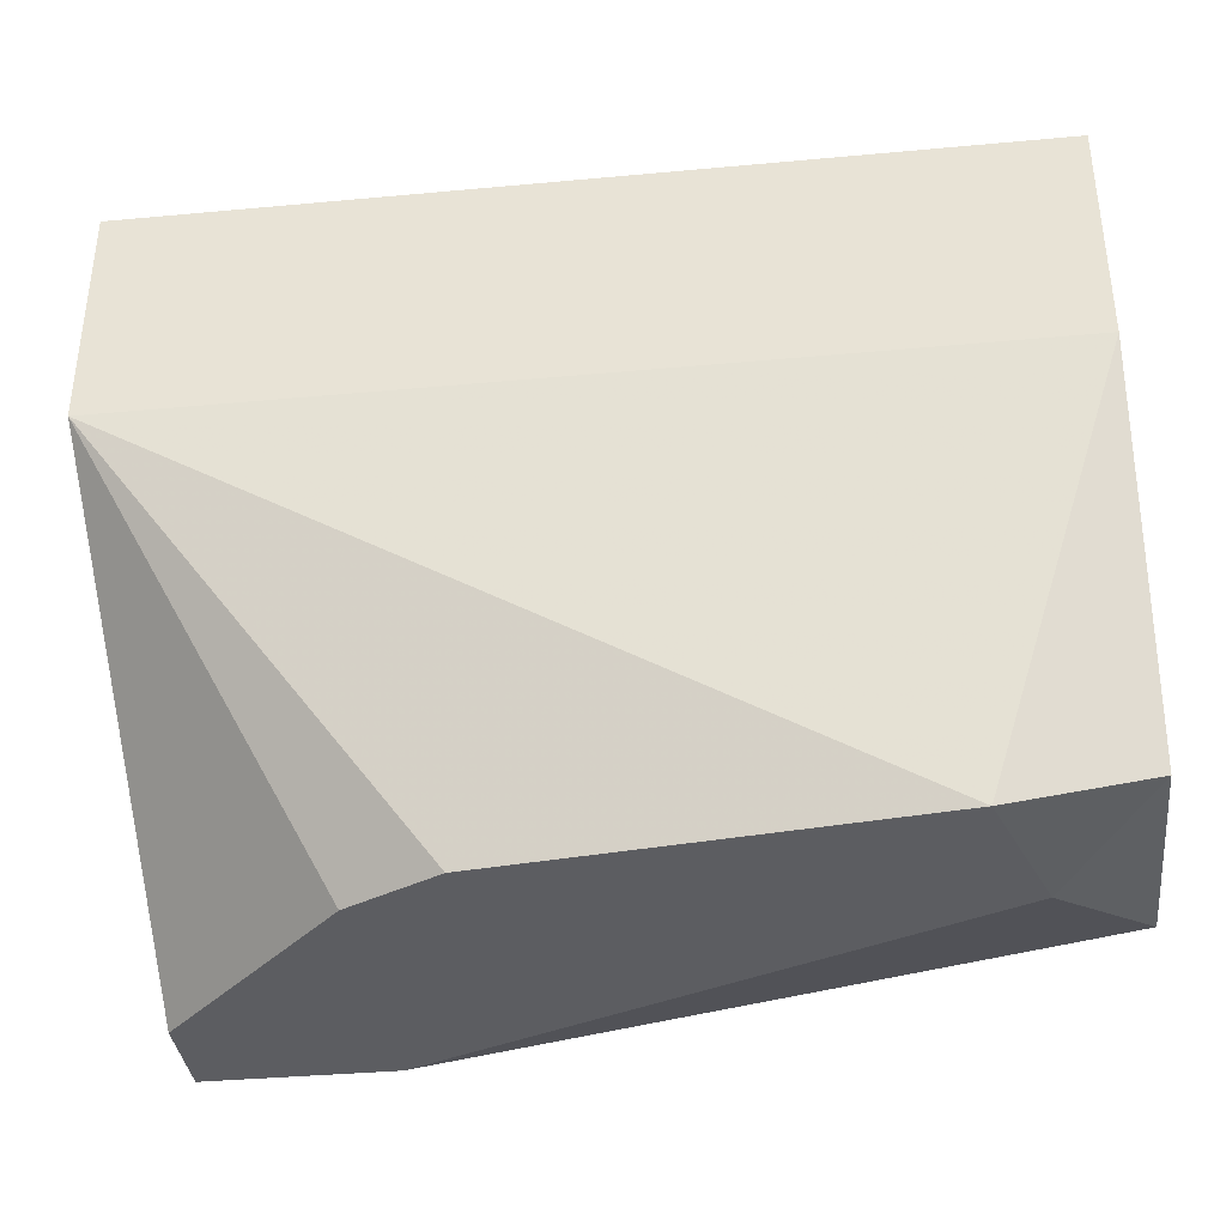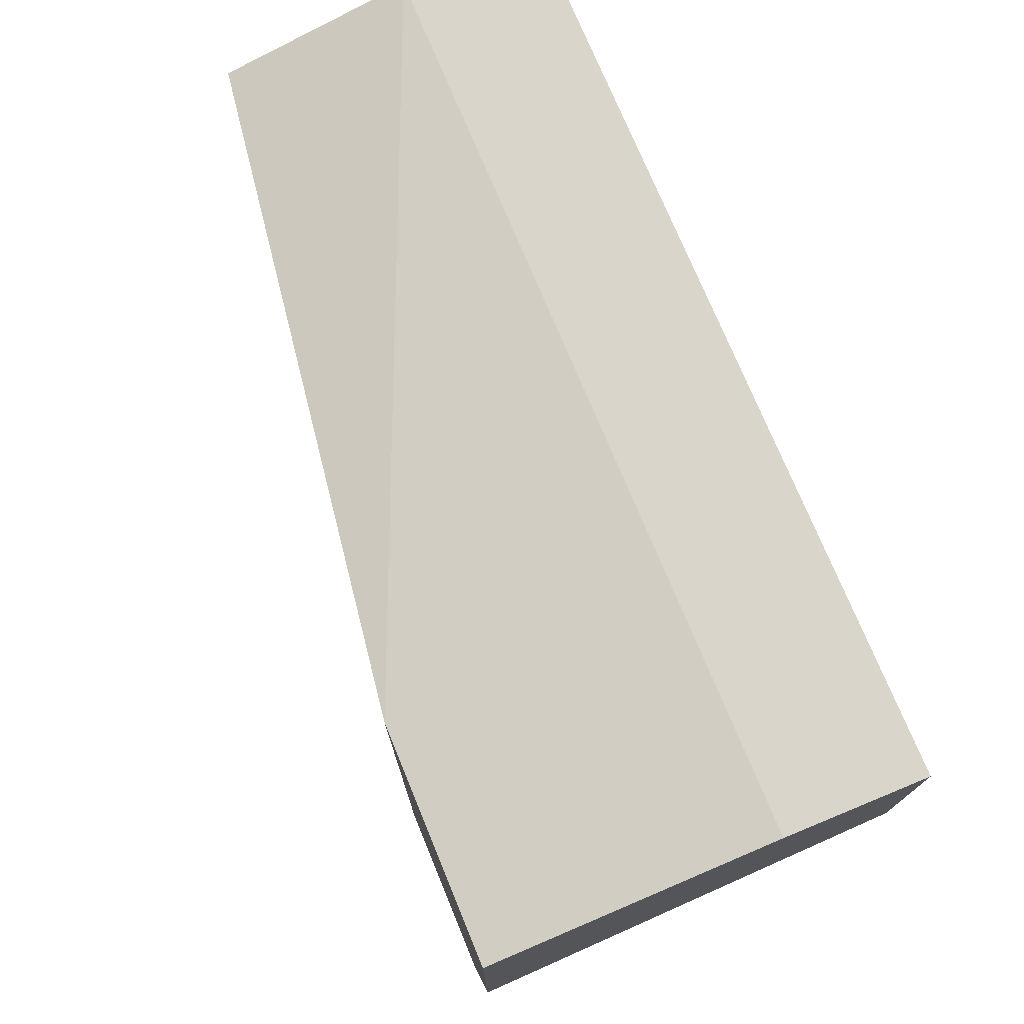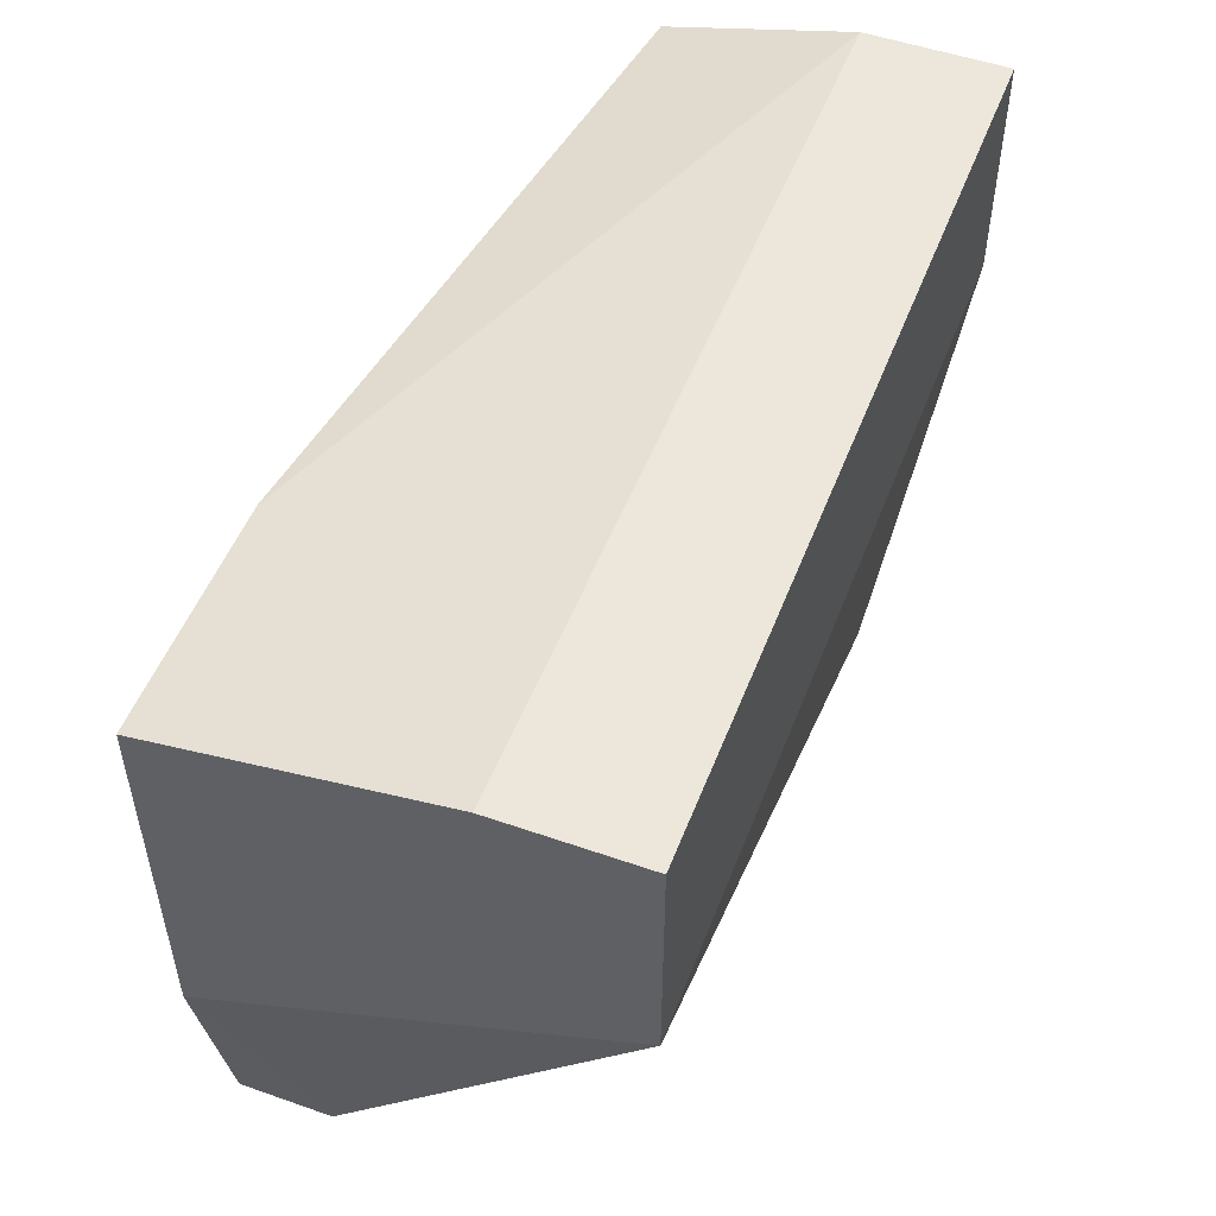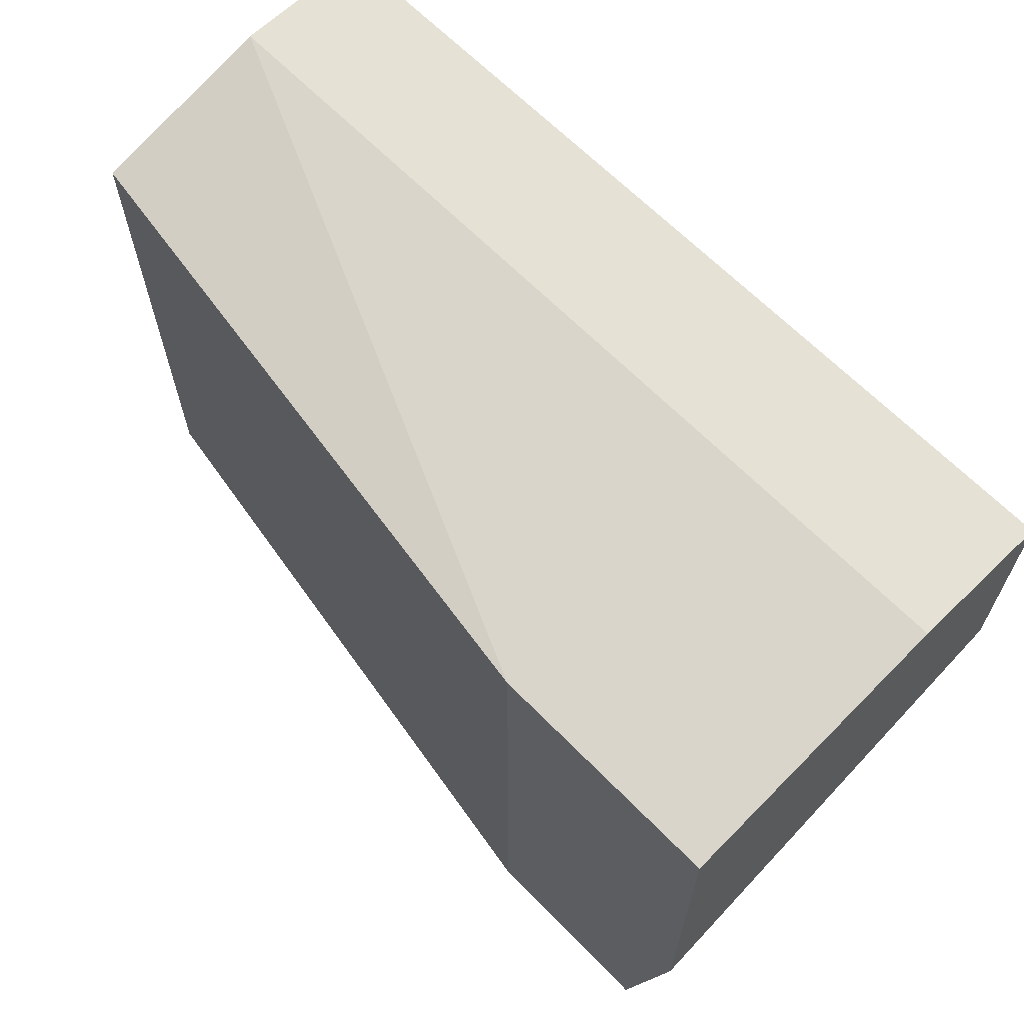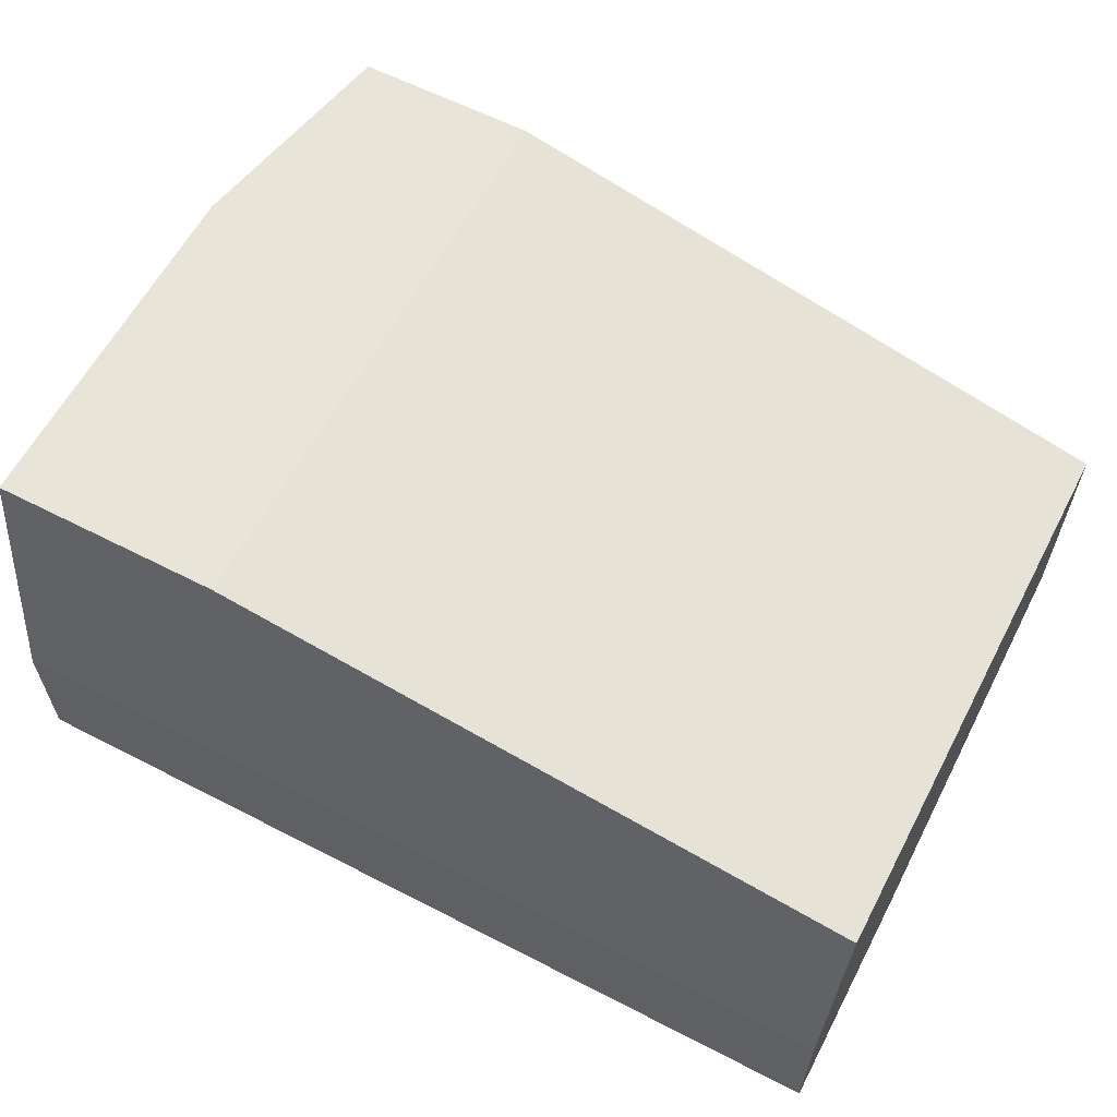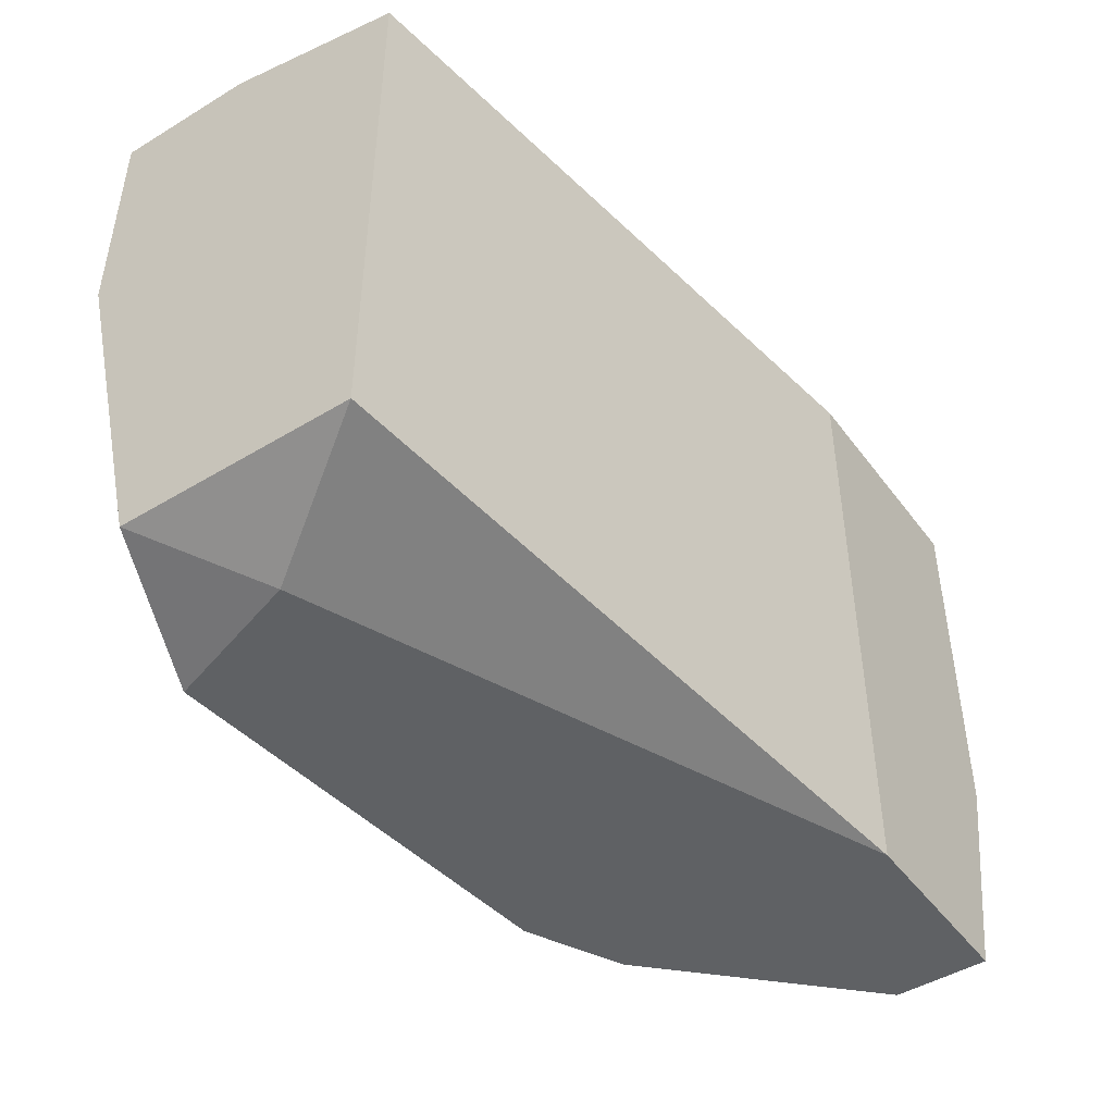
<metadata>
{"format":"obj","ext":"obj","renderer":"f3d","projection":"perspective","resolution":1024,"background":"white","views":[{"elev":-36.7,"azim":6.8,"up":"+Z"},{"elev":74.3,"azim":-112.4,"up":"+Z"},{"elev":51.4,"azim":-69.2,"up":"+Z"},{"elev":64.9,"azim":-134.2,"up":"+Z"},{"elev":60.7,"azim":27.7,"up":"+Y"},{"elev":-46.5,"azim":124.6,"up":"+Z"}]}
</metadata>
<code>
v -0.01558 -0.01284 -0.01791
v -0.01558 -0.01284 -0.03344
v -0.01558 -0.02001 -0.03344
v -0.01319 -0.0212 -0.03344
v -0.02156 -0.01284 -0.01791
v -0.02156 -0.01284 -0.02747
v -0.02156 -0.02001 -0.01671
v -0.02156 -0.02359 -0.02269
v -0.02156 -0.02359 -0.01671
v -0.02036 -0.01284 -0.03344
v -0.02036 -0.01523 -0.03344
v -0.002438 -0.0224 -0.03344
v 0.001149 -0.02001 -0.01671
v 0.001149 -0.01523 -0.01791
v 0.001149 -0.01523 -0.03225
v 0.001149 -0.0212 -0.03225
v 0.001149 -0.02359 -0.02269
v 0.001149 -0.02359 -0.01671
v -0.001242 -0.01881 -0.03344
f 4 8 3
f 19 11 10
f 11 19 12
f 13 9 18
f 15 13 18
f 1 13 14
f 13 15 14
f 15 1 14
f 18 9 8
f 1 10 5
f 13 1 5
f 8 9 5
f 11 12 4
f 12 8 4
f 15 18 17
f 8 12 17
f 18 8 17
f 19 15 16
f 12 19 16
f 15 17 16
f 17 12 16
f 19 10 2
f 10 1 2
f 1 15 2
f 15 19 2
f 10 11 6
f 11 8 6
f 5 10 6
f 8 5 6
f 9 13 7
f 13 5 7
f 5 9 7
f 8 11 3
f 11 4 3

</code>
